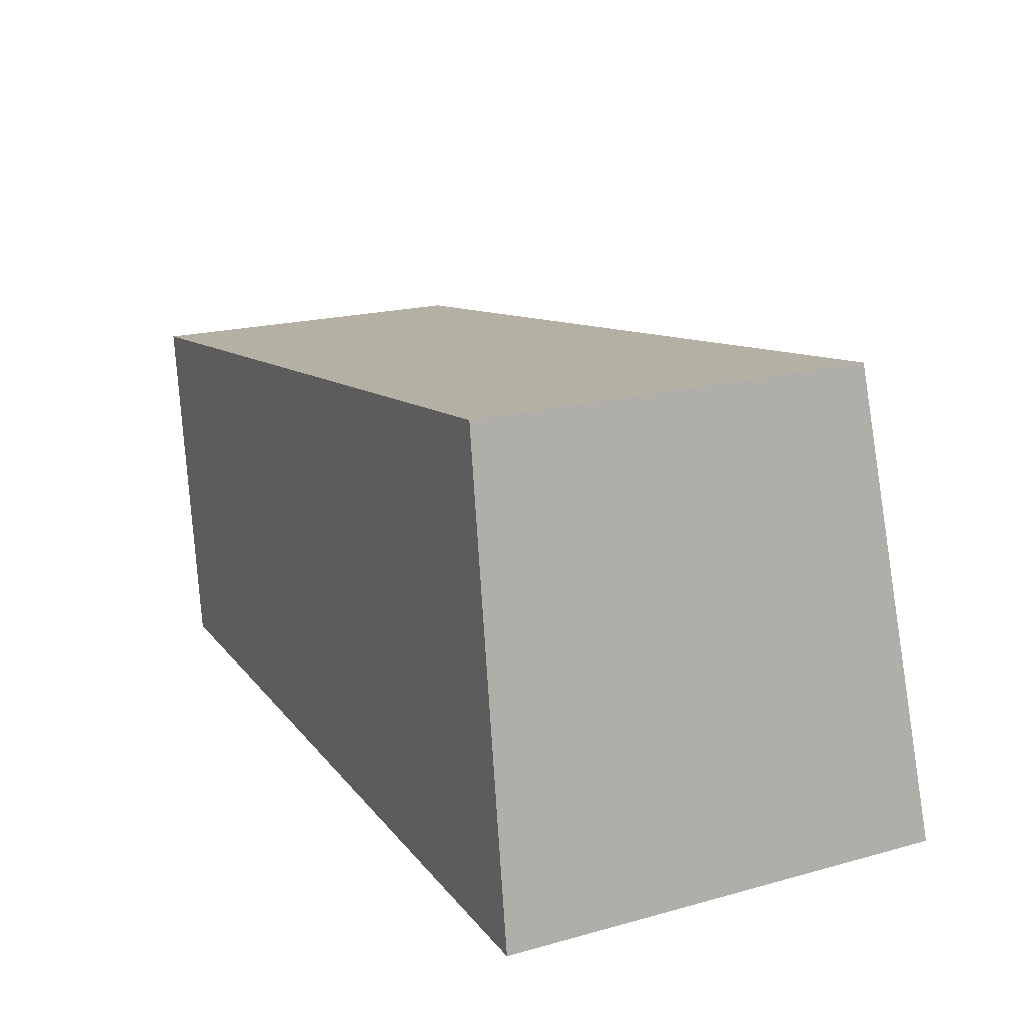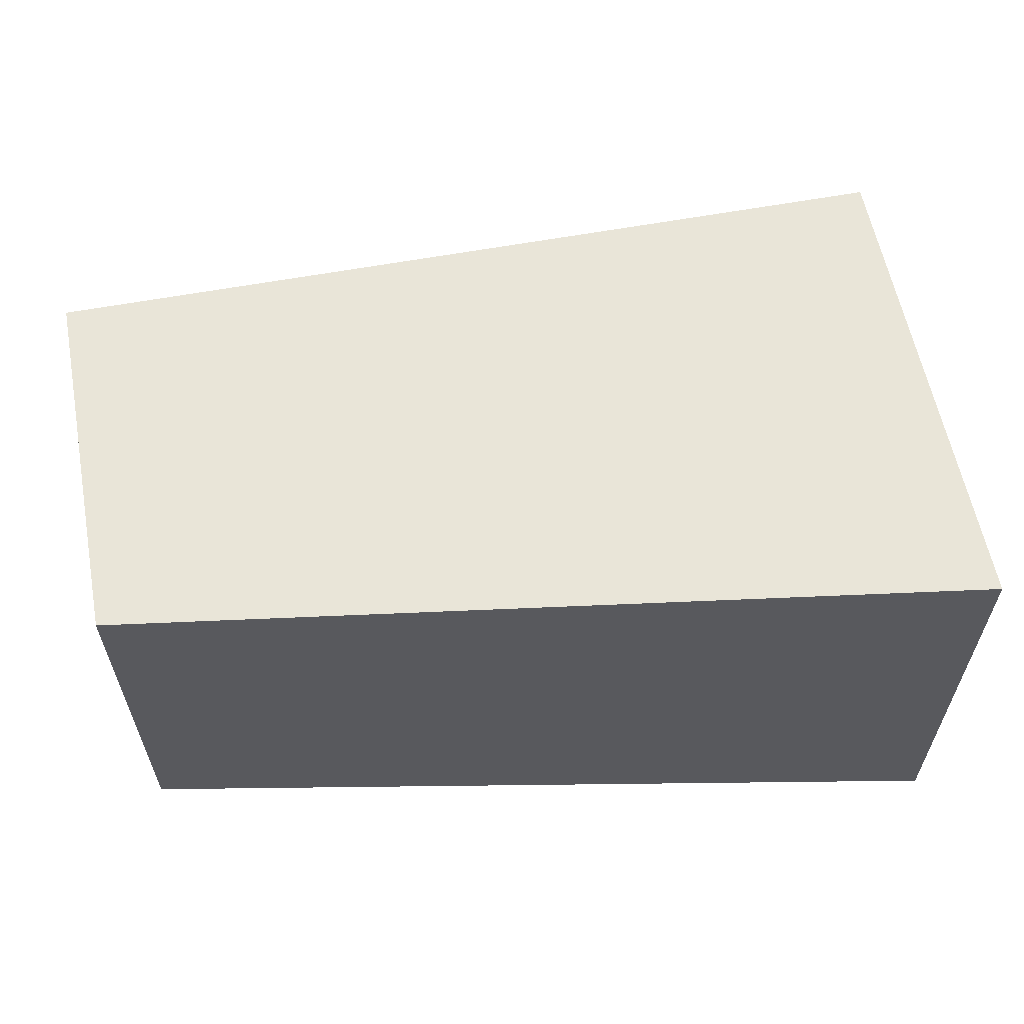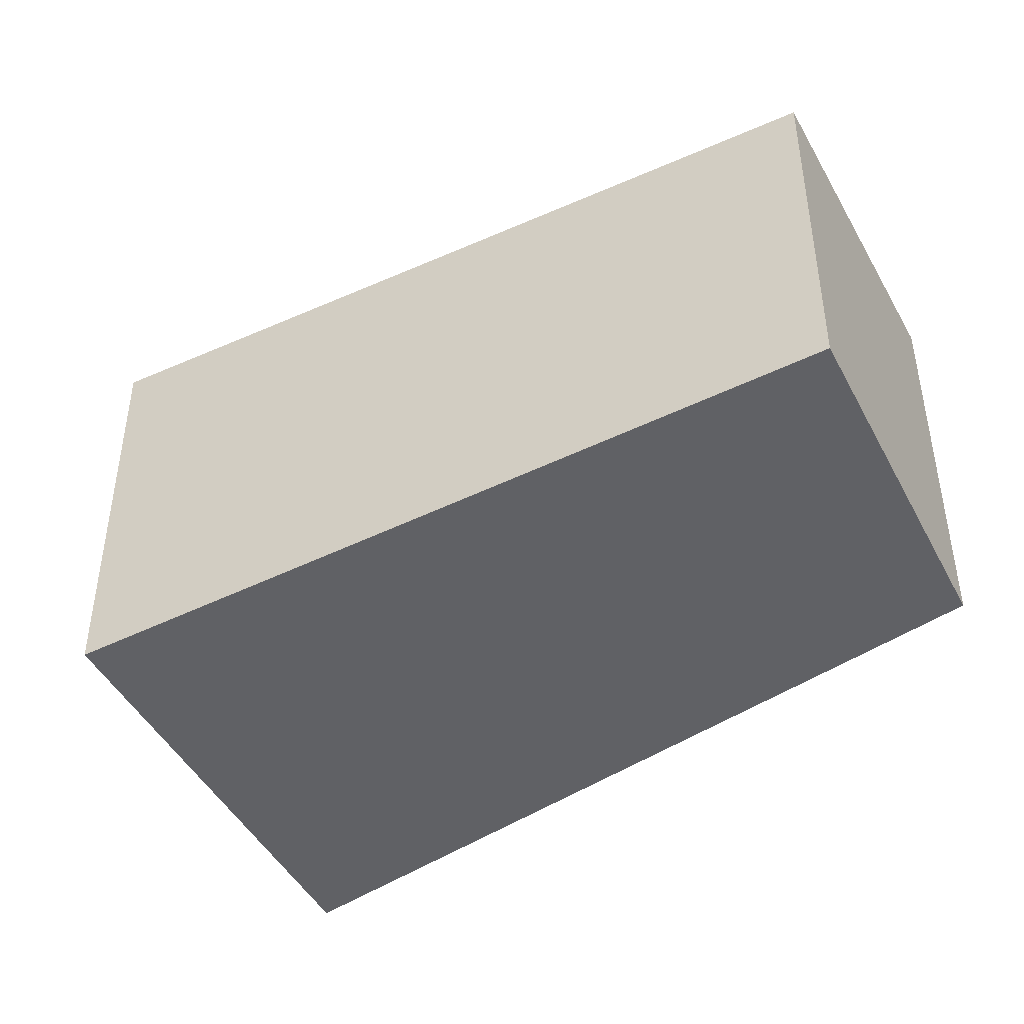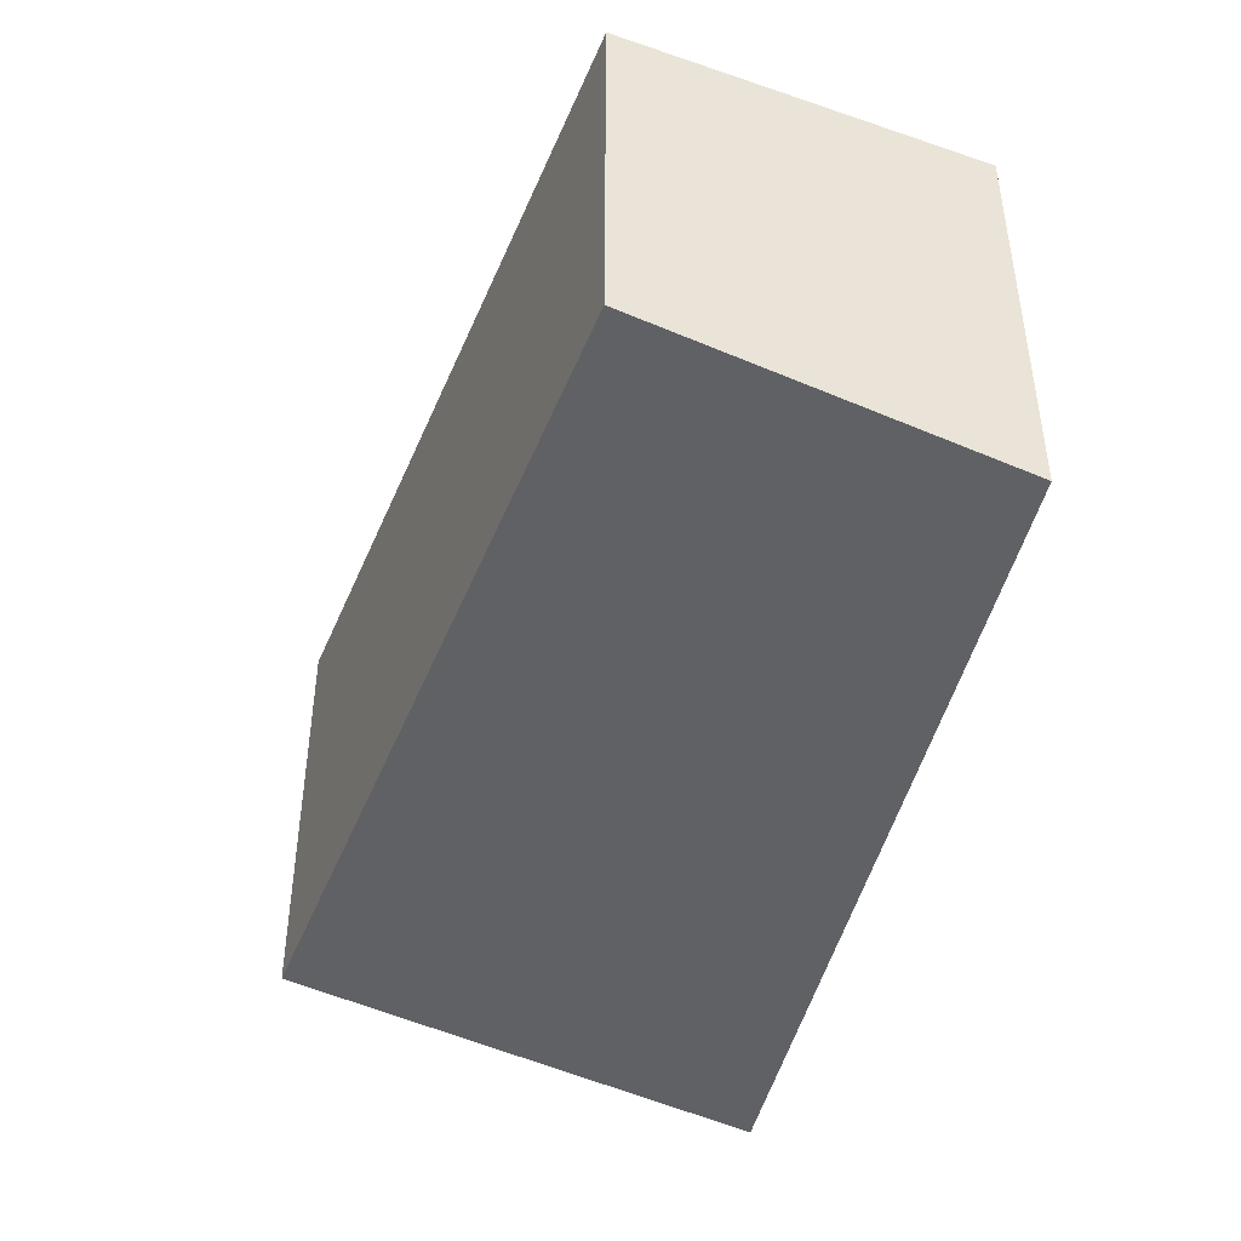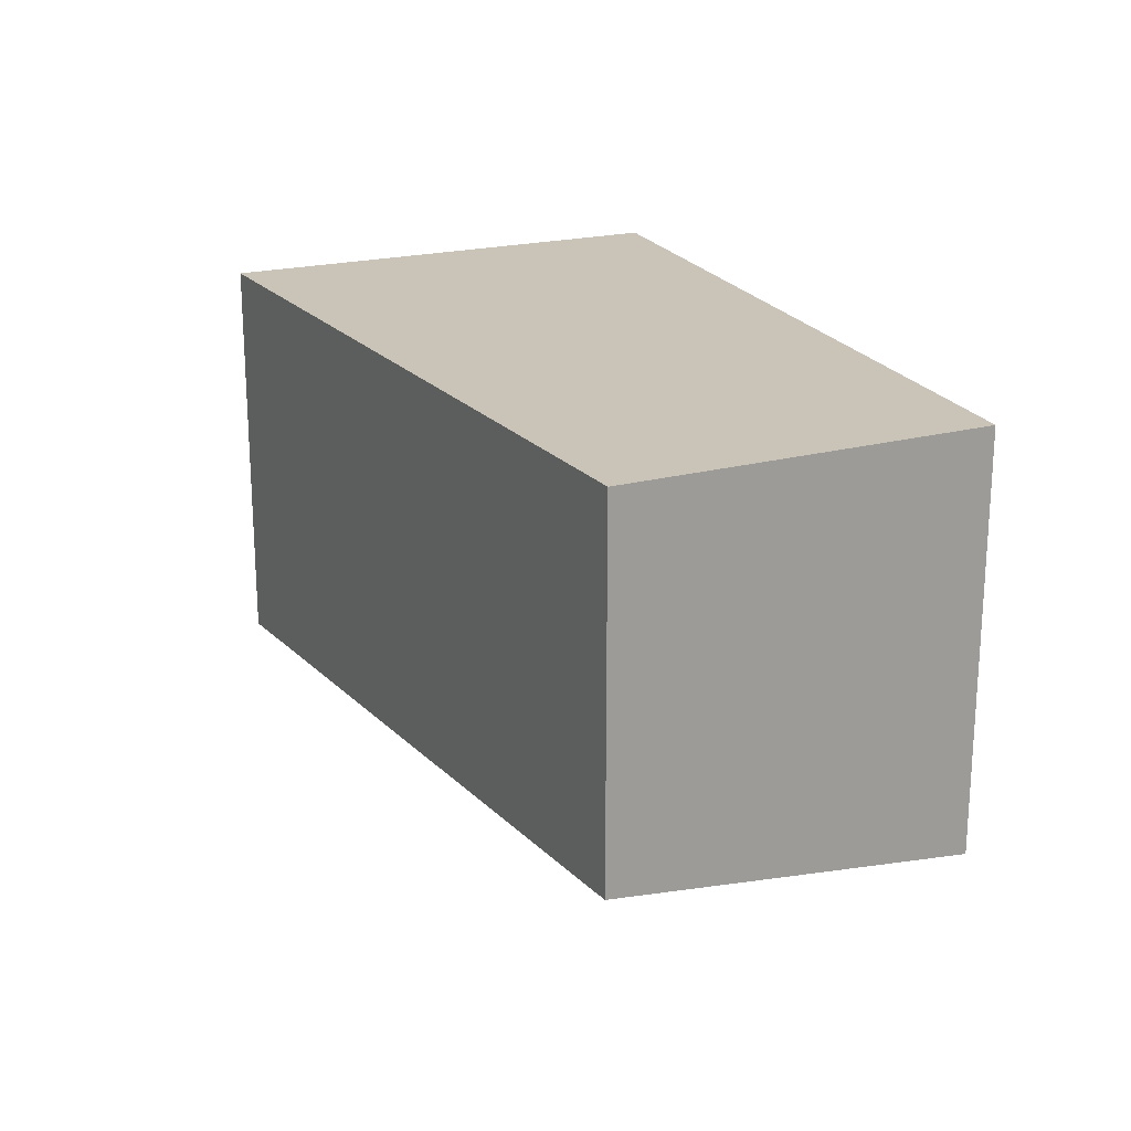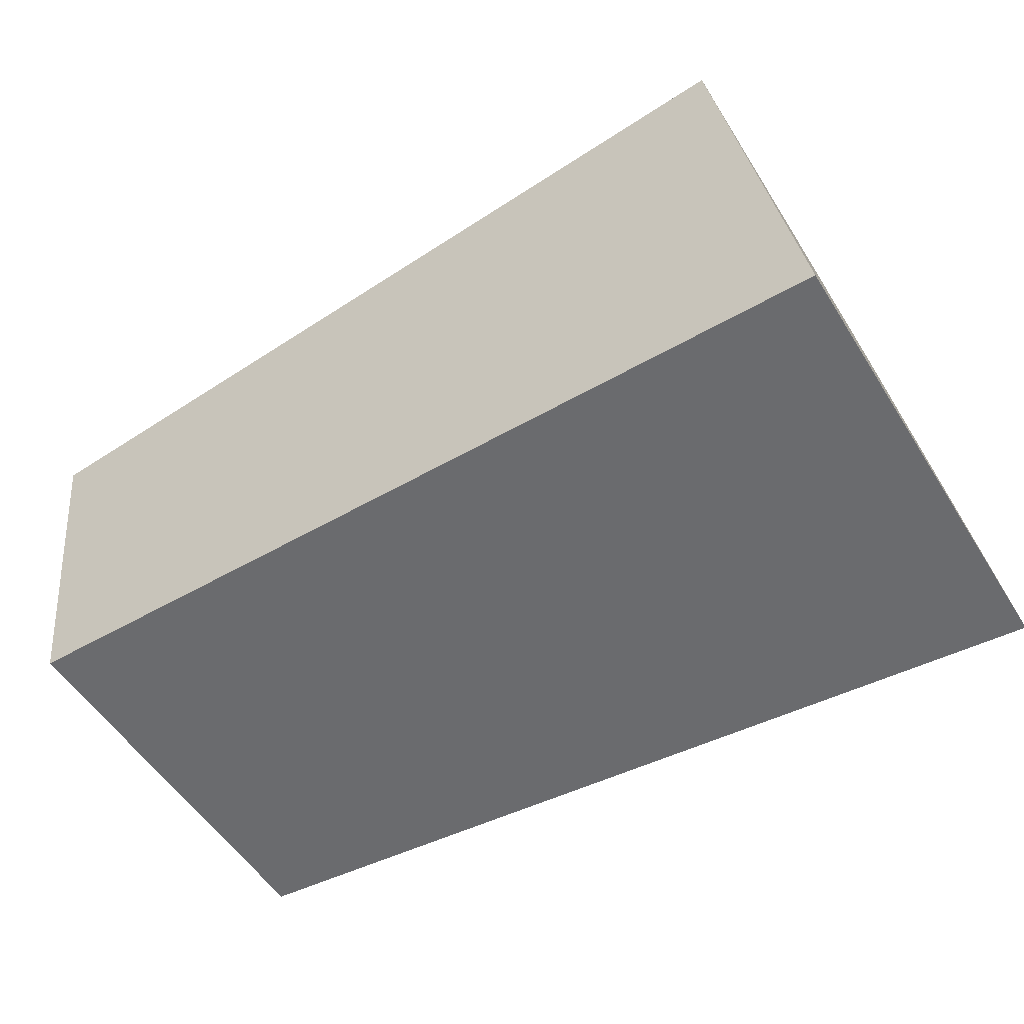
<metadata>
{"format":"obj","ext":"obj","renderer":"f3d","projection":"perspective","resolution":1024,"background":"white","views":[{"elev":19.6,"azim":-116.8,"up":"+Z"},{"elev":59.7,"azim":177.4,"up":"+Y"},{"elev":-41.5,"azim":36.2,"up":"+Y"},{"elev":-43.0,"azim":76.5,"up":"+Y"},{"elev":20.0,"azim":71.1,"up":"+Y"},{"elev":-53.4,"azim":-148.5,"up":"+Z"}]}
</metadata>
<code>
v -59.27 70 40.07
v 10.01 70 30.06
v -57.62 36.29 39.83
v -59.27 36.18 40.07
v 10.01 40.62 30.06
v -27.8 38.2 35.52
v -63.88 32.23 8.166
v 5.667 39.63 7.105e-15
v -29.32 70 0
v -65.06 40.48 0
v -65.06 67.79 0
v 5.667 70 7.105e-15
v -65.06 70 0
v -5.714 35.98 7.105e-15
v 5.667 36.9 7.105e-15
v 0.7124 36.5 7.105e-15
v 2.588 36.65 7.105e-15
v -65.06 31.22 0
v -29.19 34.1 7.105e-15
v -57.42 31.83 0
v -53.06 32.19 0
f 5 2 1
f 2 12 1
f 1 4 3
f 1 3 6
f 4 1 7
f 5 1 6
f 1 13 7
f 1 12 9
f 9 13 1
f 8 2 5
f 12 2 8
f 3 4 7
f 3 17 6
f 3 7 19
f 14 16 3
f 19 14 3
f 3 16 17
f 6 15 5
f 8 5 15
f 6 17 15
f 11 10 7
f 10 18 7
f 7 13 11
f 7 18 20
f 19 7 21
f 21 7 20
f 12 8 11
f 11 8 14
f 14 8 16
f 17 8 15
f 16 8 17
f 11 9 12
f 11 13 9
f 10 11 14
f 19 10 14
f 20 18 10
f 19 21 10
f 20 10 21

</code>
